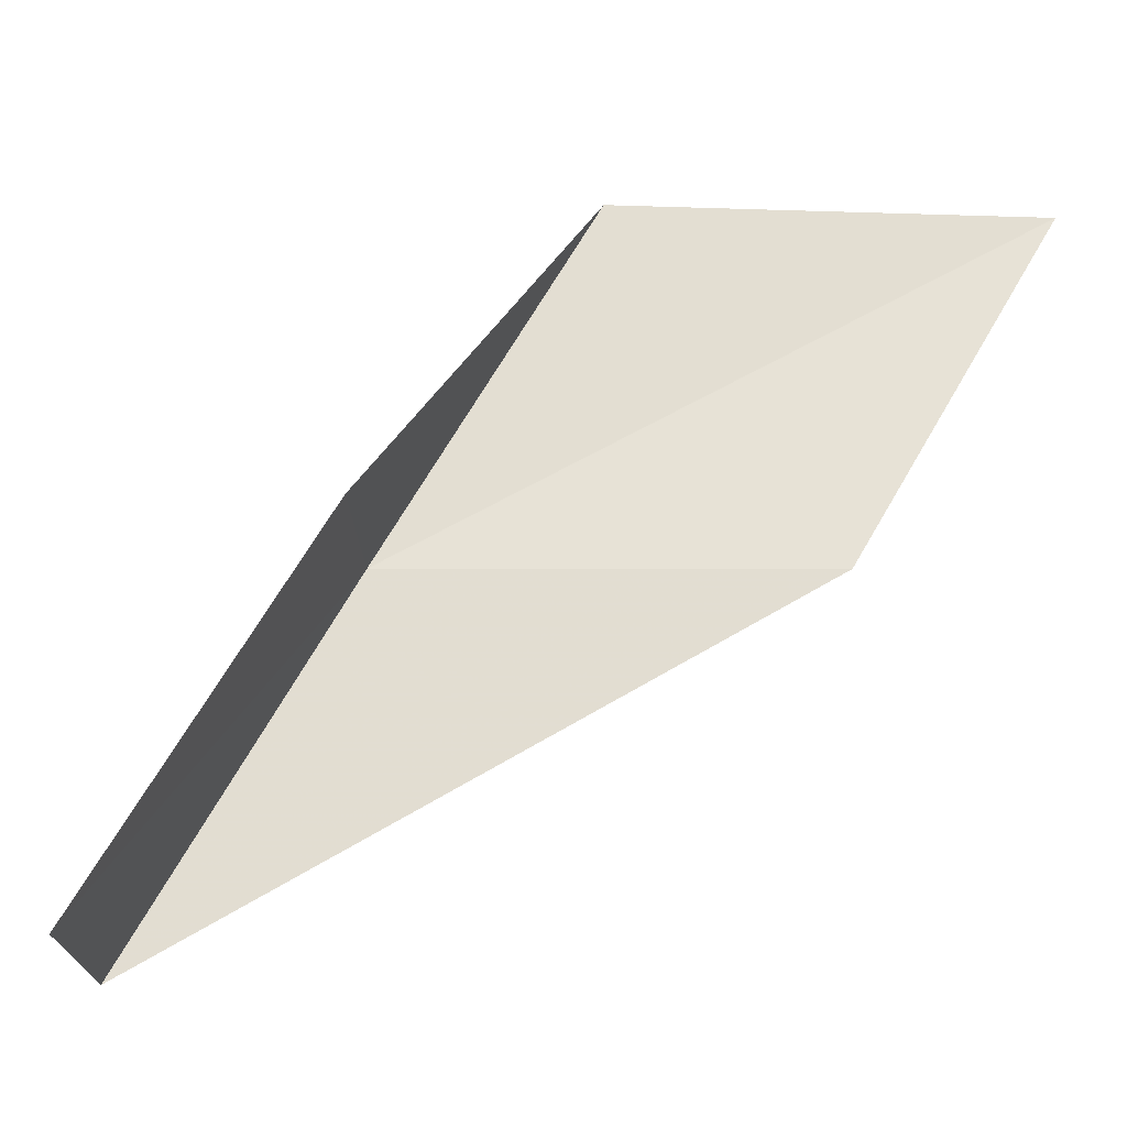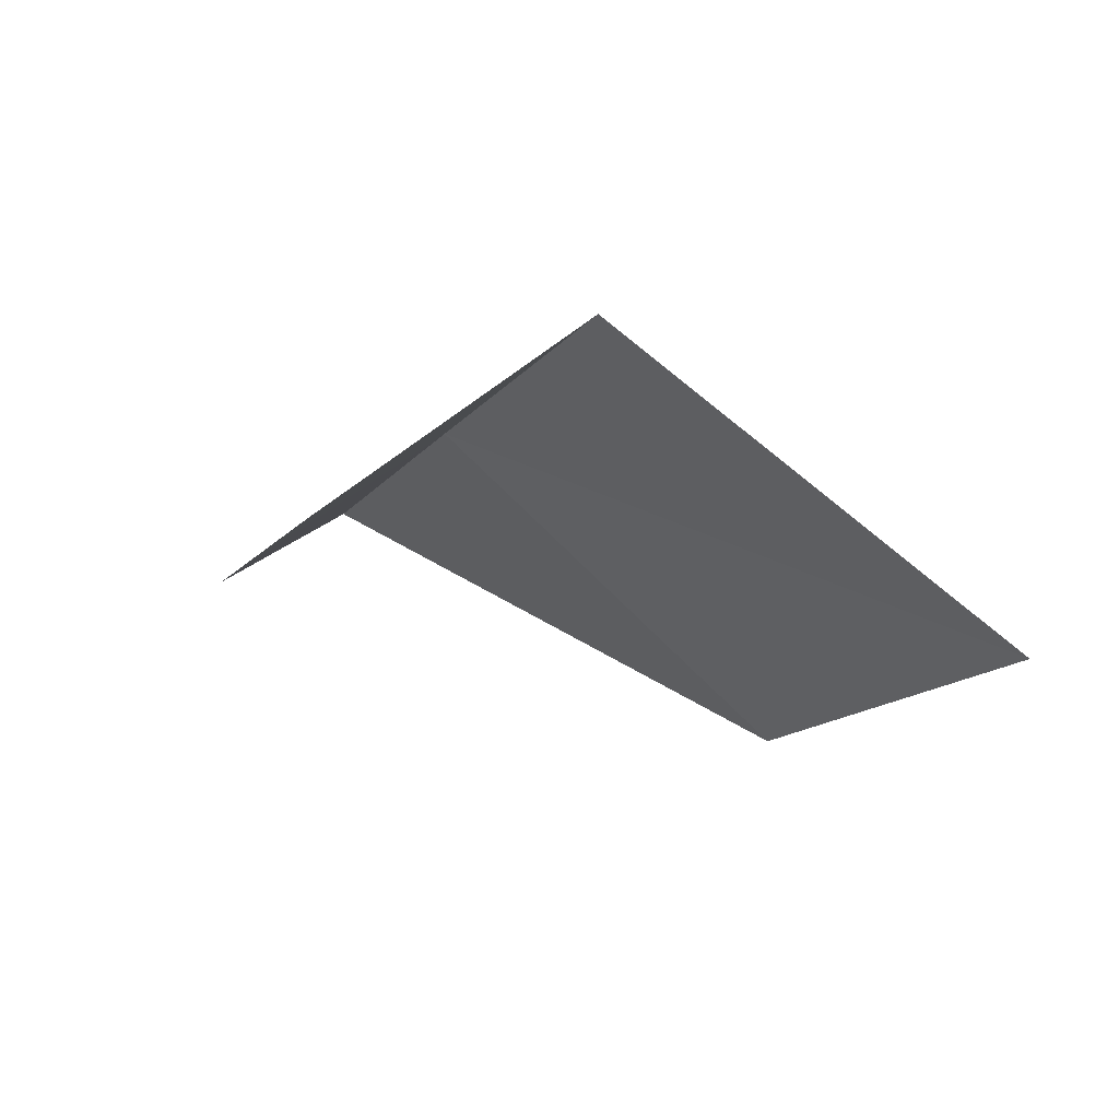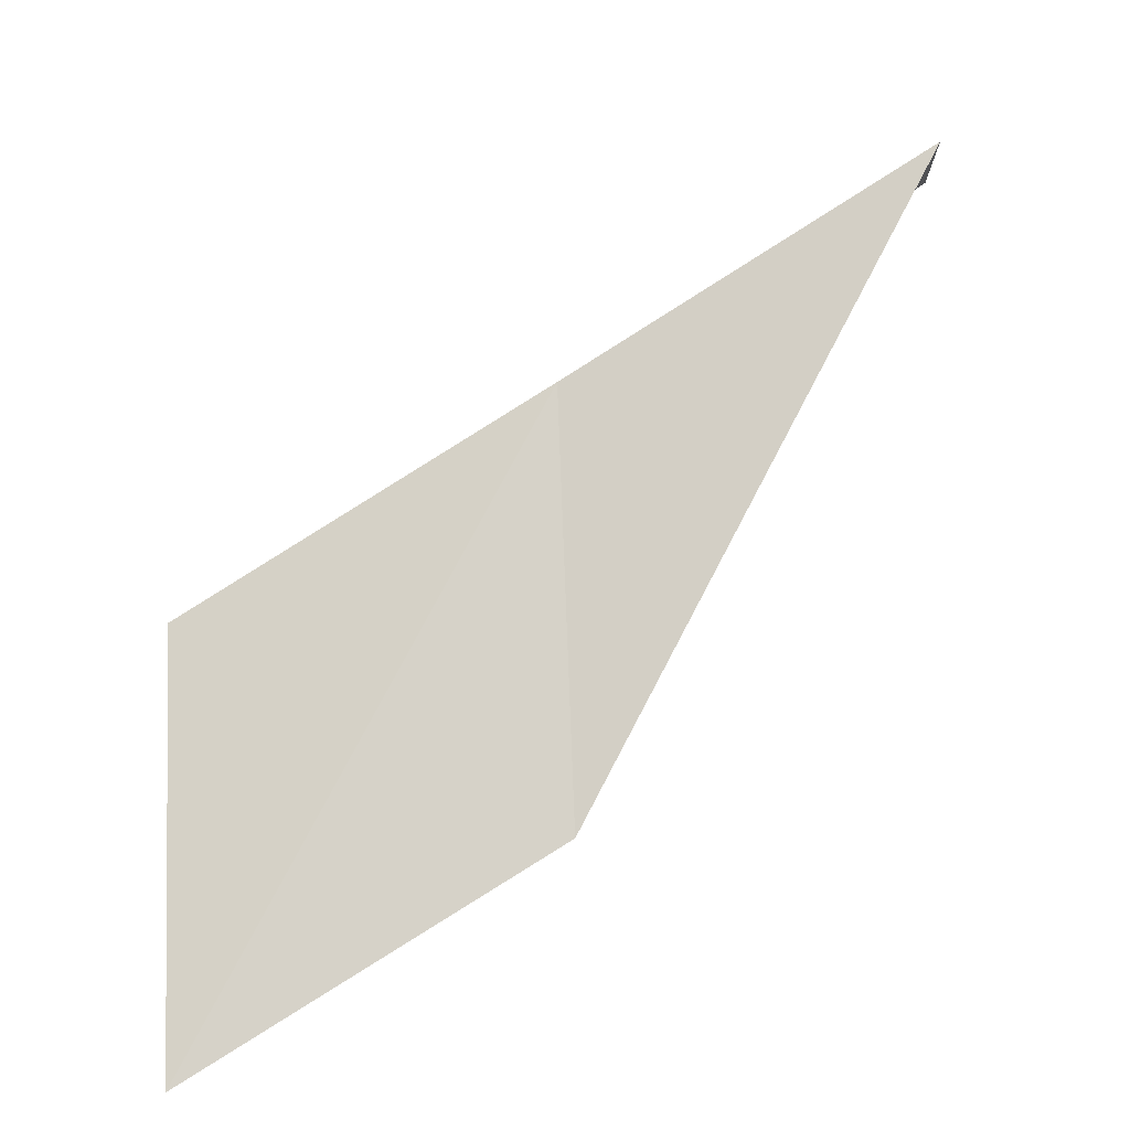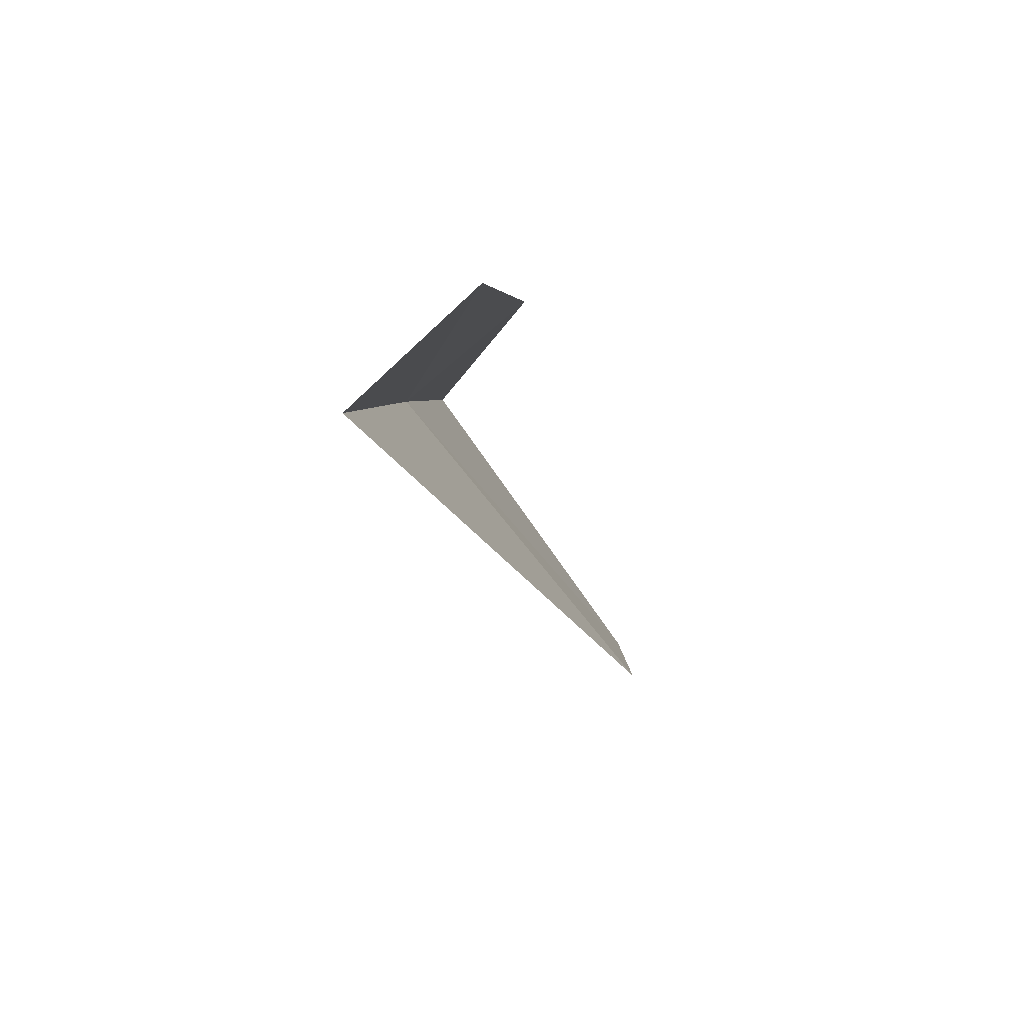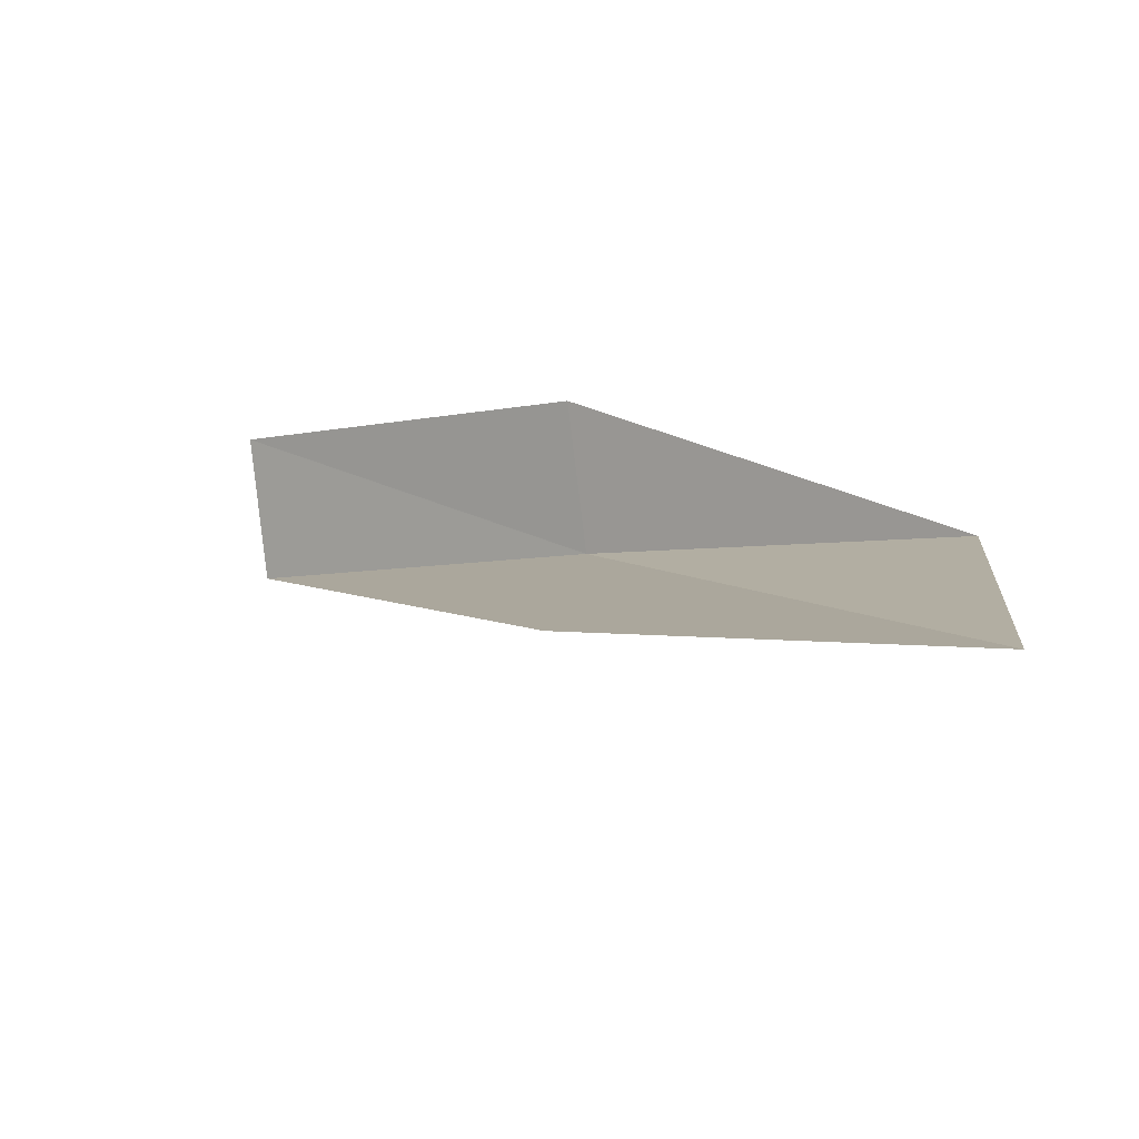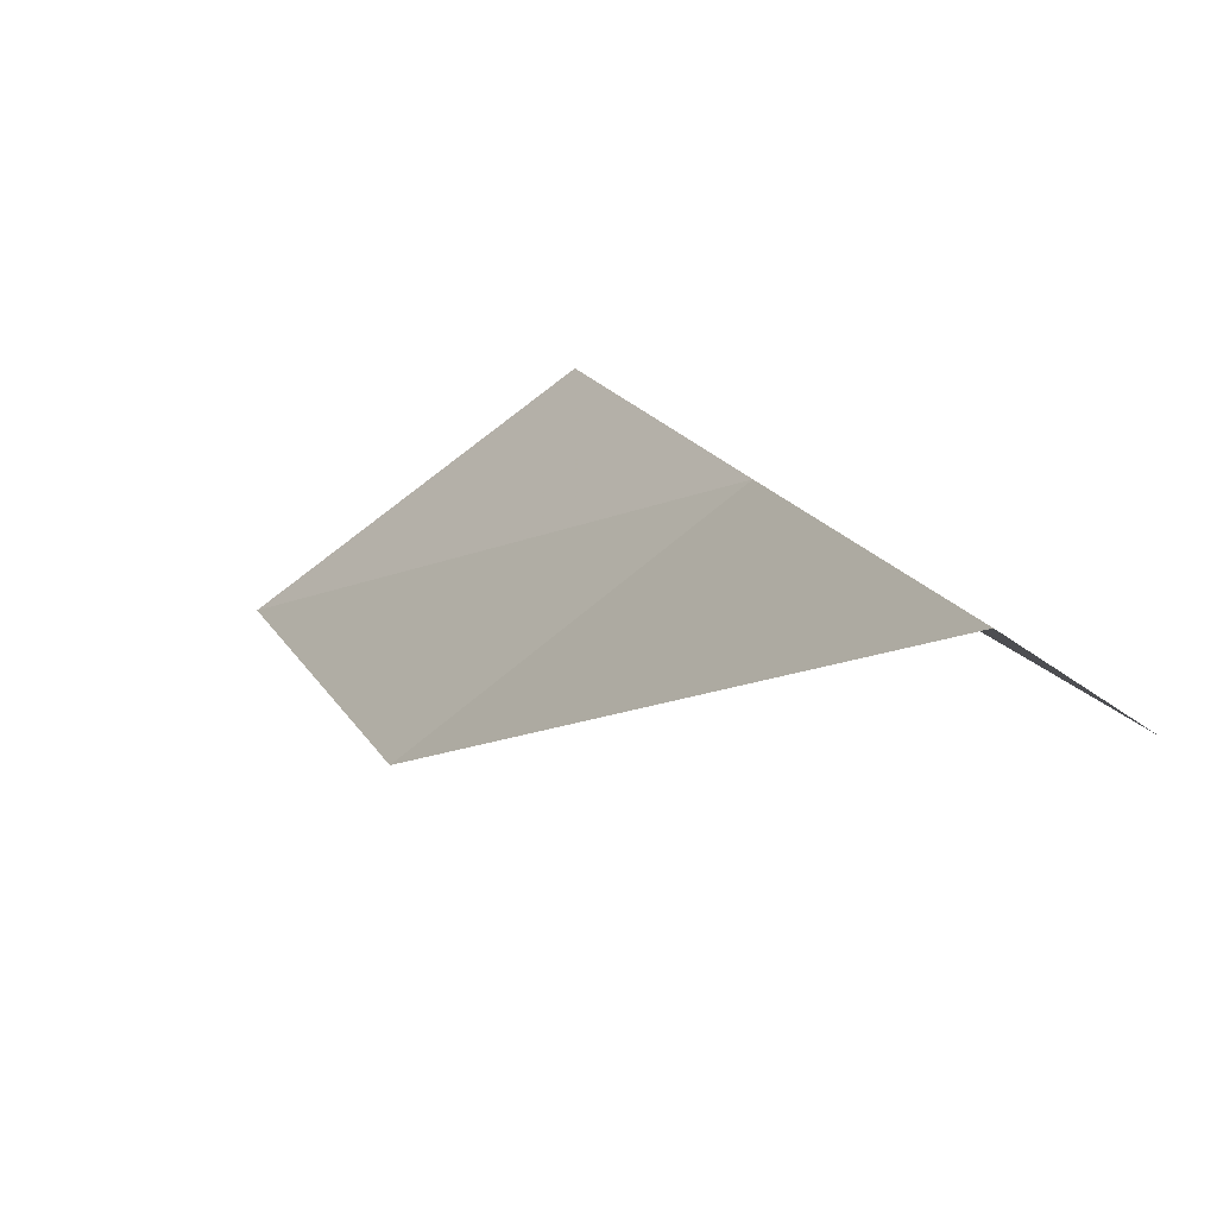
<metadata>
{"format":"obj","ext":"obj","renderer":"f3d","projection":"perspective","resolution":1024,"background":"white","views":[{"elev":-24.1,"azim":-124.7,"up":"+Z"},{"elev":56.1,"azim":-75.6,"up":"+Z"},{"elev":-46.5,"azim":93.9,"up":"+Y"},{"elev":26.7,"azim":164.8,"up":"+Y"},{"elev":-46.8,"azim":-81.1,"up":"+Y"},{"elev":-50.1,"azim":101.0,"up":"+Z"}]}
</metadata>
<code>
v -17.23 13.24 2
v -17.14 14.66 0
v -17.88 13.74 2
v -16.51 14.13 0
v -18.54 11.34 2
v -17.9 12.32 4
v -19.11 10.36 4
f 1 3 2
f 1 2 4
f 1 4 5
f 1 6 3
f 1 7 6
f 1 5 7

</code>
